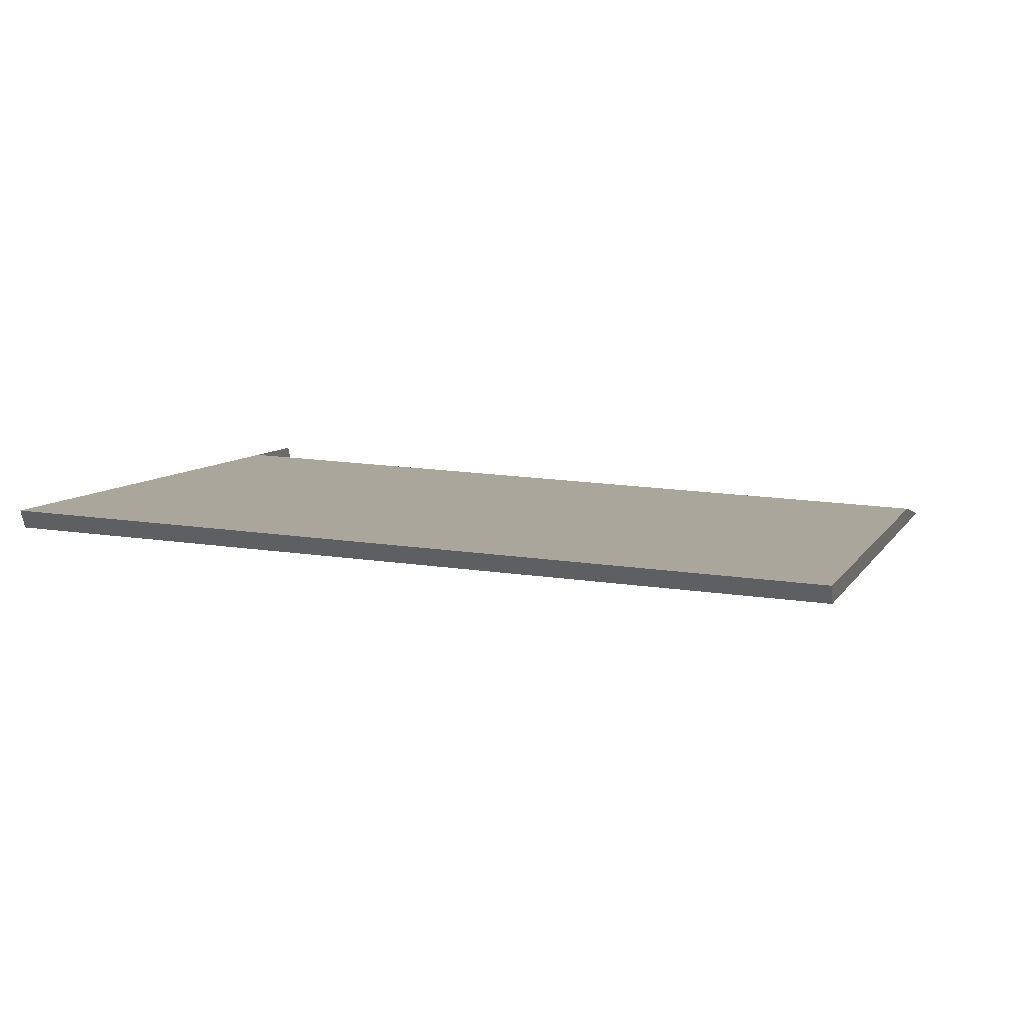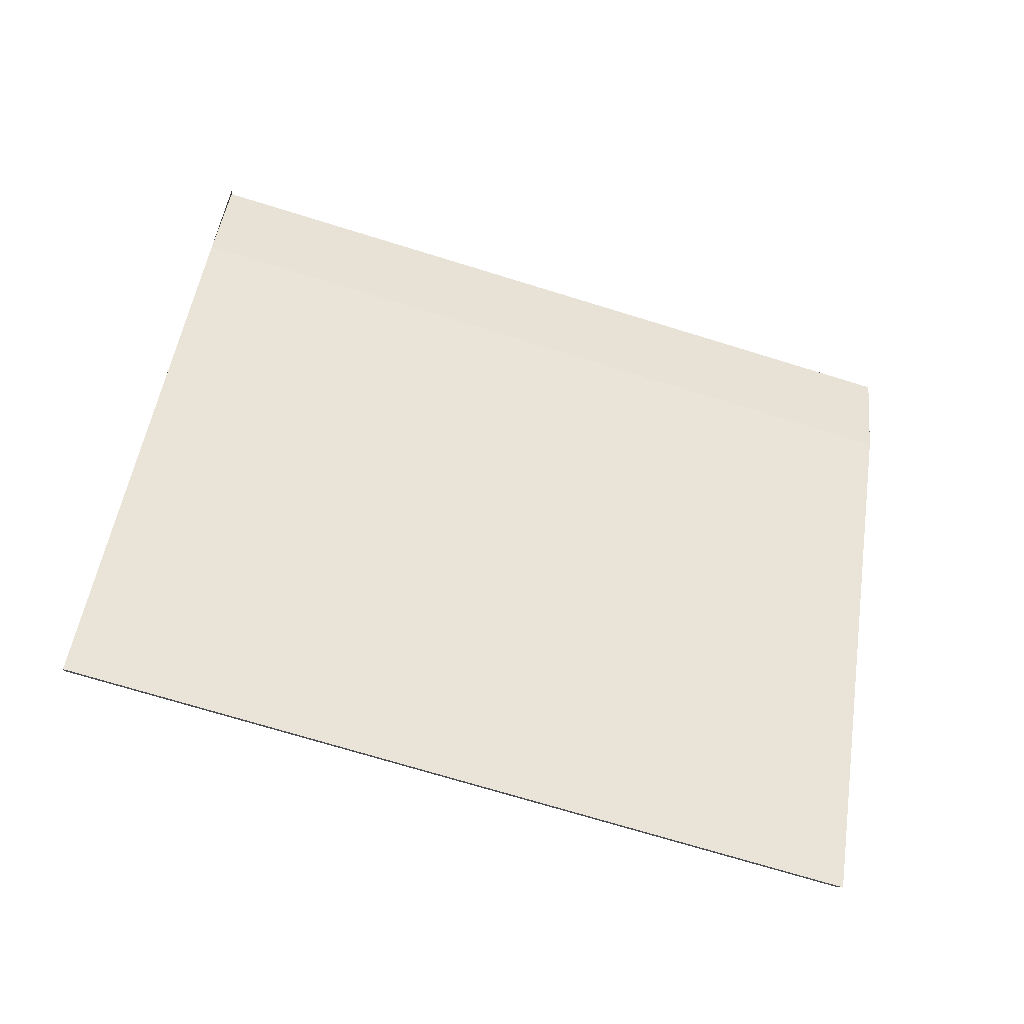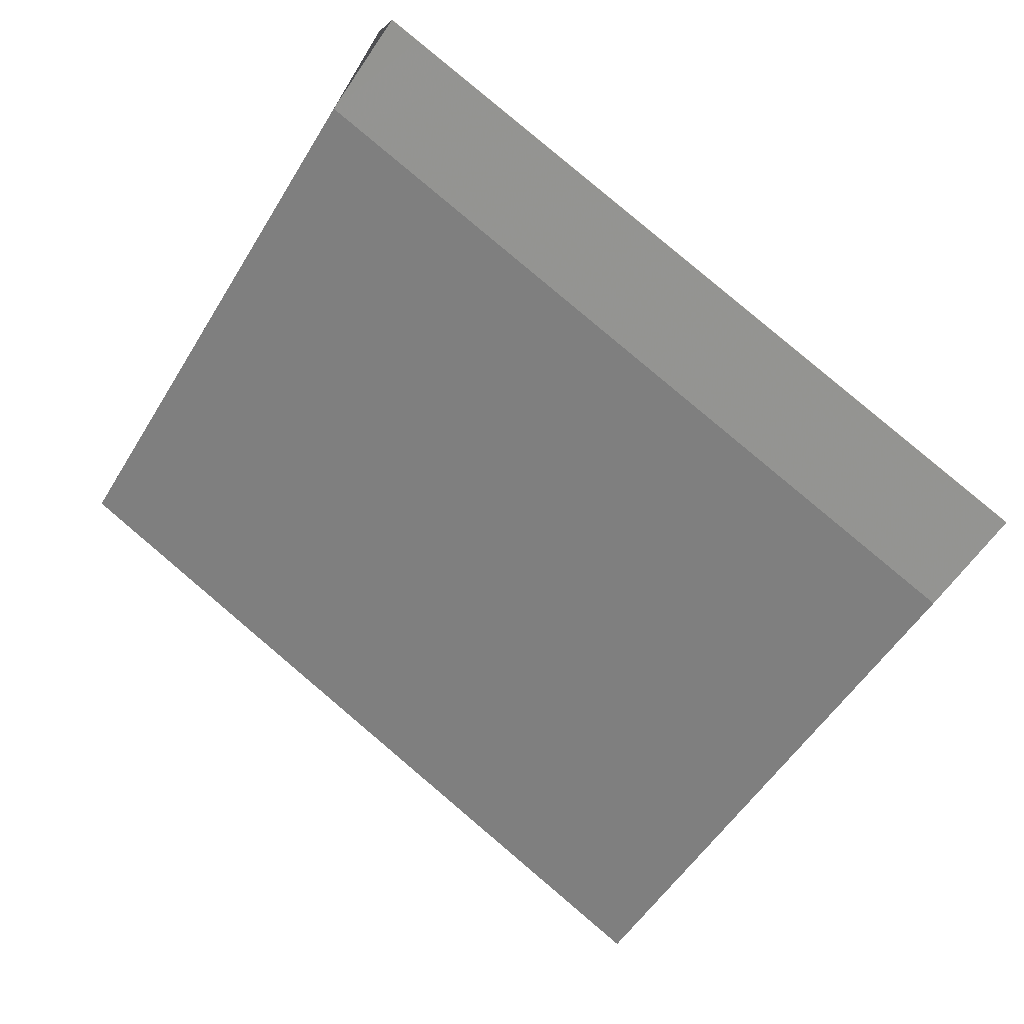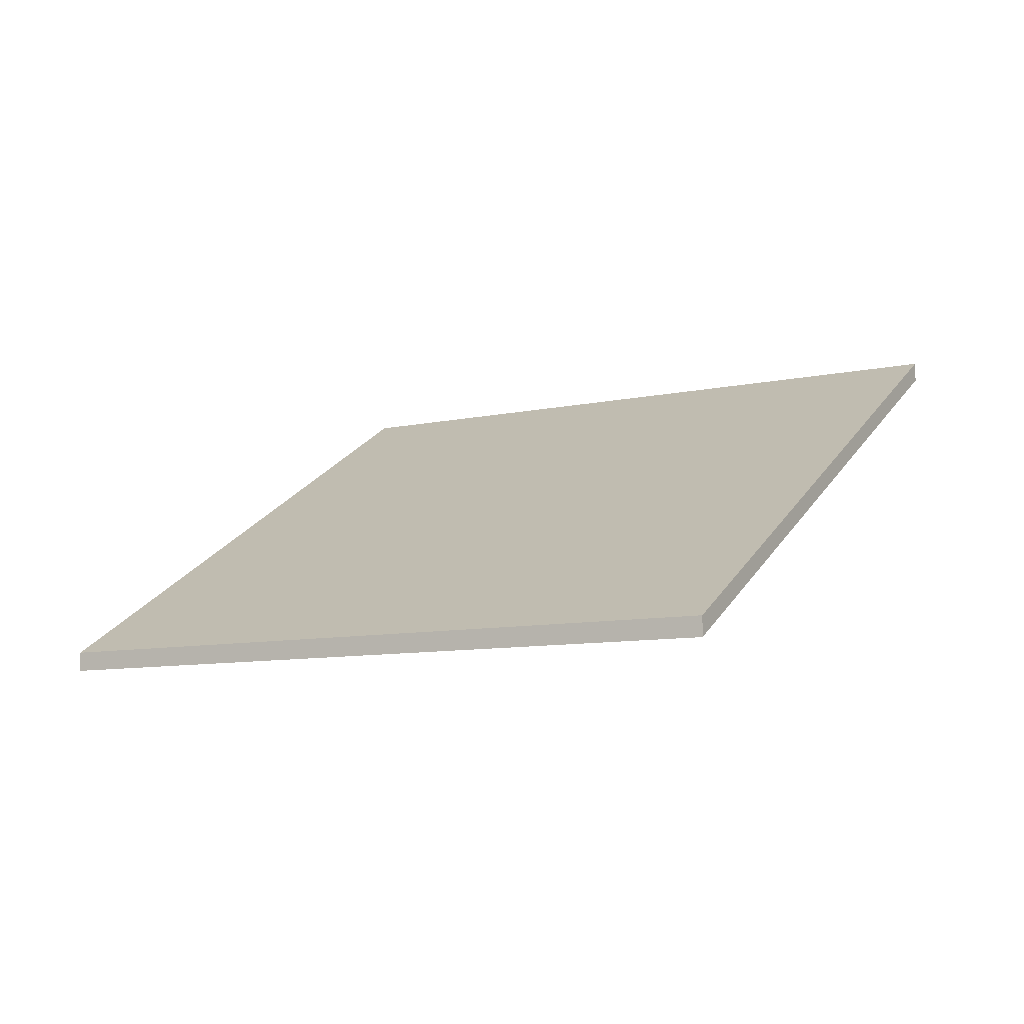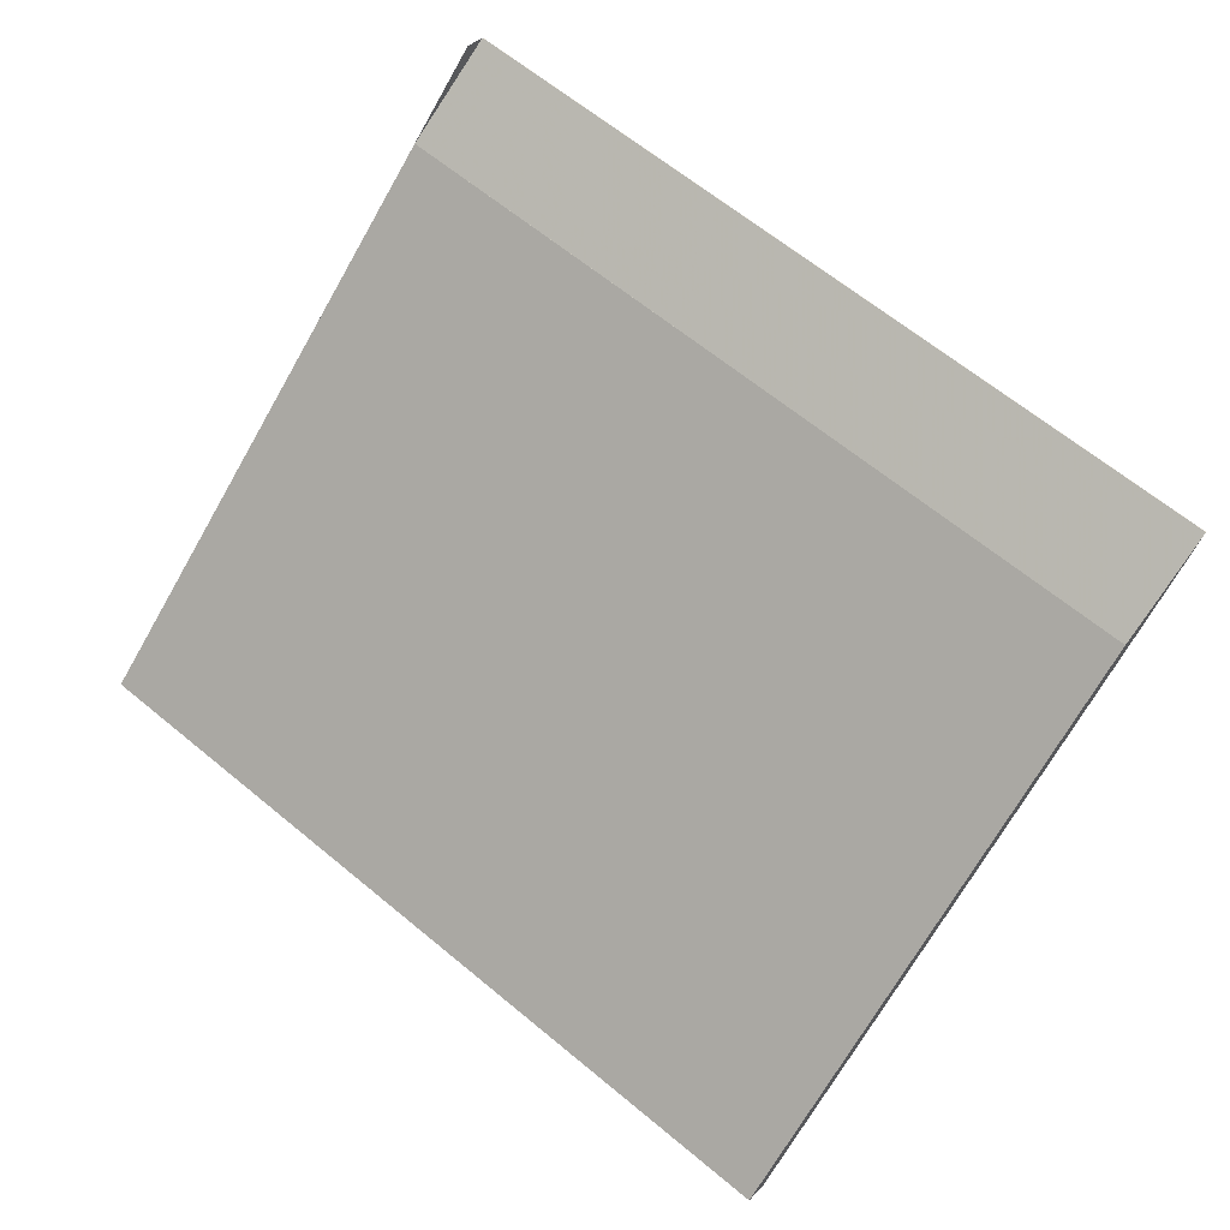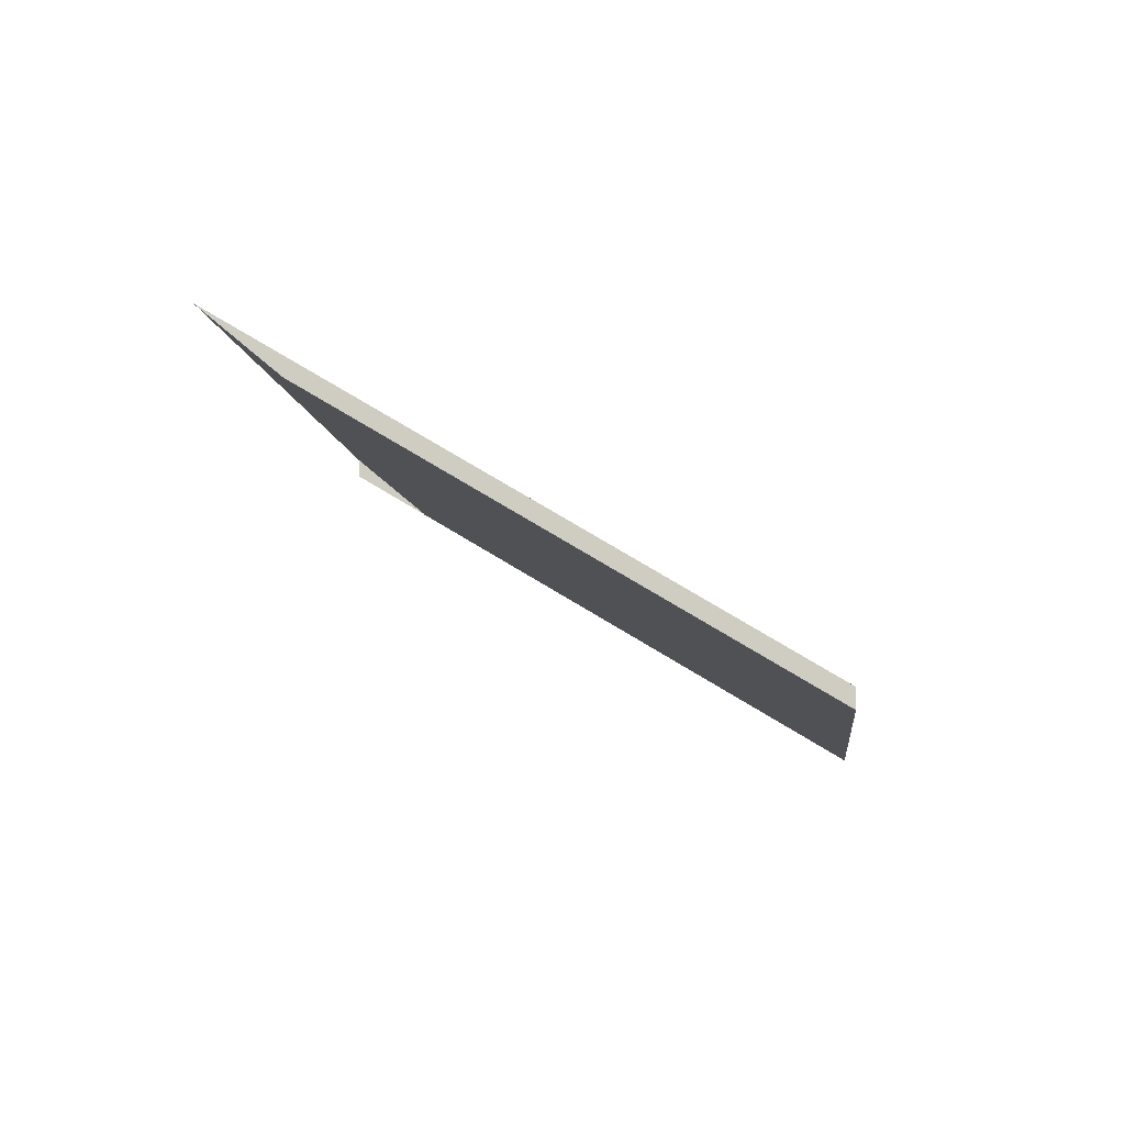
<metadata>
{"format":"obj","ext":"obj","renderer":"f3d","projection":"perspective","resolution":1024,"background":"white","views":[{"elev":-52.6,"azim":5.6,"up":"+Z"},{"elev":-8.6,"azim":-8.4,"up":"+Z"},{"elev":58.4,"azim":37.7,"up":"+Z"},{"elev":-8.9,"azim":-133.8,"up":"+Y"},{"elev":38.5,"azim":37.9,"up":"+Z"},{"elev":-8.2,"azim":111.4,"up":"+Y"}]}
</metadata>
<code>
v -8.113 0.1672 -5.432
v -8.116 0.1672 -5.431
v -8.118 0.1596 -5.439
v -8.115 0.1596 -5.44
v -8.107 0.1672 -5.433
v -8.109 0.1596 -5.442
v -8.133 0.1291 -5.492
v -8.133 0.127 -5.492
v -8.116 0.165 -5.431
v -8.116 0.1672 -5.431
v -8.116 0.165 -5.431
v -8.039 0.1596 -5.461
v -8.037 0.1672 -5.452
v -8.066 0.1672 -5.444
v -8.037 0.1672 -5.452
v -8.037 0.1672 -5.452
v -8.116 0.1672 -5.431
v -8.037 0.1672 -5.452
v -8.037 0.1672 -5.452
v -8.116 0.1672 -5.431
v -8.116 0.165 -5.431
v -8.116 0.165 -5.431
v -8.053 0.1291 -5.513
v -8.133 0.1291 -5.492
v -8.116 0.1672 -5.431
v -8.037 0.1672 -5.452
v -8.053 0.1291 -5.513
v -8.053 0.127 -5.513
v -8.133 0.127 -5.492
v -8.133 0.1291 -5.492
v -8.118 0.1596 -5.439
v -8.116 0.165 -5.431
v -8.116 0.165 -5.431
v -8.039 0.1596 -5.461
v -8.109 0.1596 -5.442
v -8.115 0.1596 -5.44
v -8.053 0.127 -5.513
v -8.133 0.127 -5.492
v -8.039 0.1596 -5.461
v -8.053 0.127 -5.513
v -8.053 0.1291 -5.513
v -8.037 0.1672 -5.452
v -8.037 0.1672 -5.452
f 1 2 3
f 1 3 4
f 5 1 4
f 5 4 6
f 7 8 9
f 7 9 10
f 2 11 3
f 6 12 13
f 6 13 14
f 6 14 5
f 15 16 14
f 15 14 13
f 17 18 19
f 17 19 20
f 21 17 22
f 22 17 20
f 23 24 25
f 23 25 26
f 27 28 29
f 27 29 30
f 31 32 33
f 34 35 36
f 37 34 36
f 37 36 38
f 38 36 31
f 38 31 33
f 34 15 13
f 34 13 12
f 39 40 41
f 39 41 42
f 39 42 43

</code>
